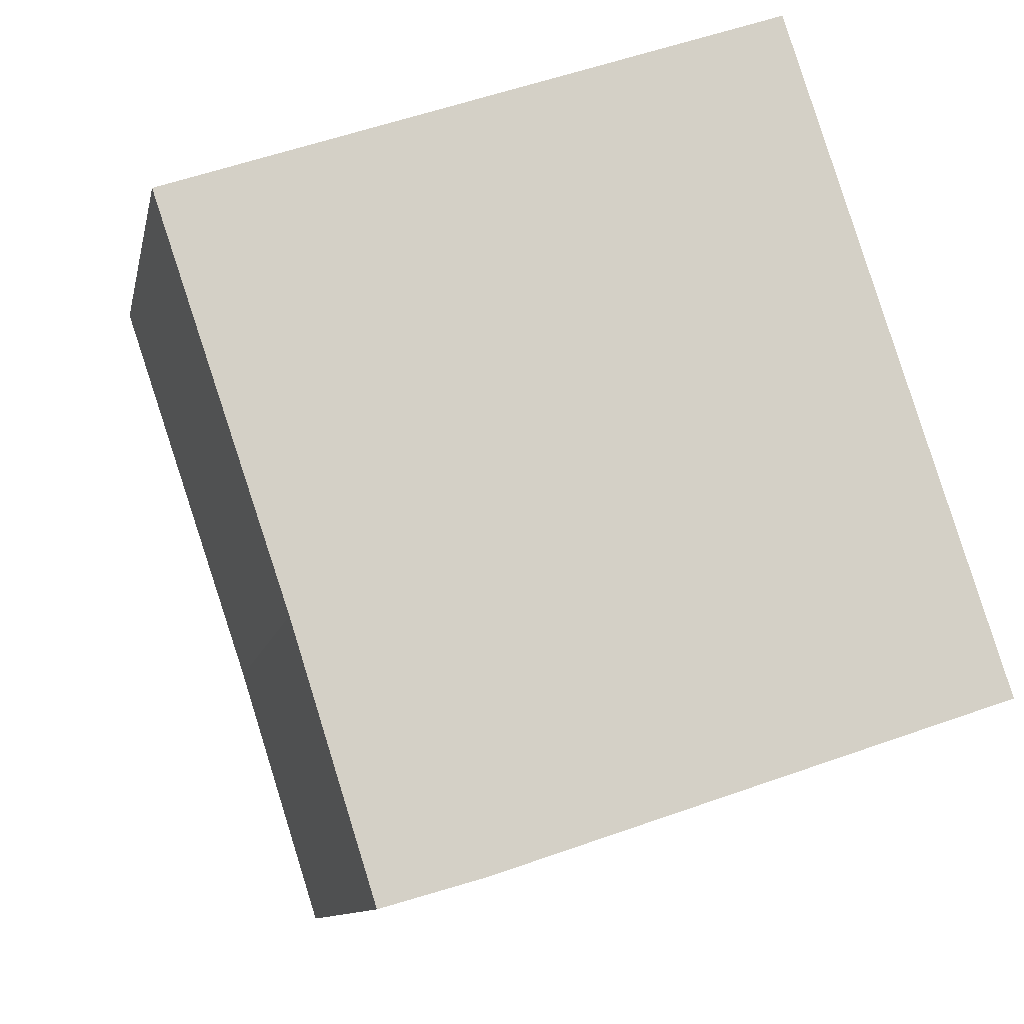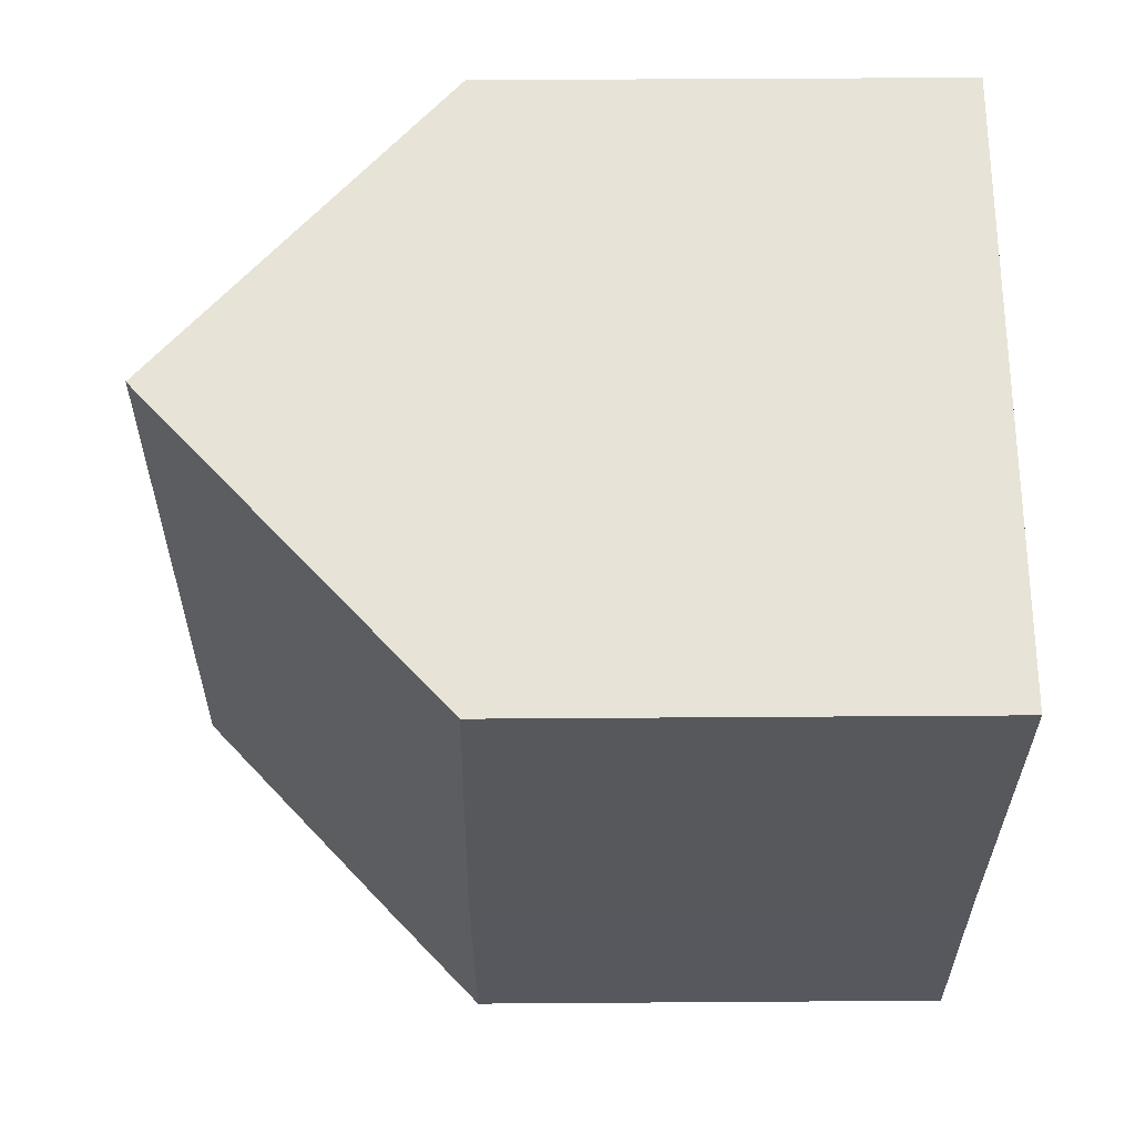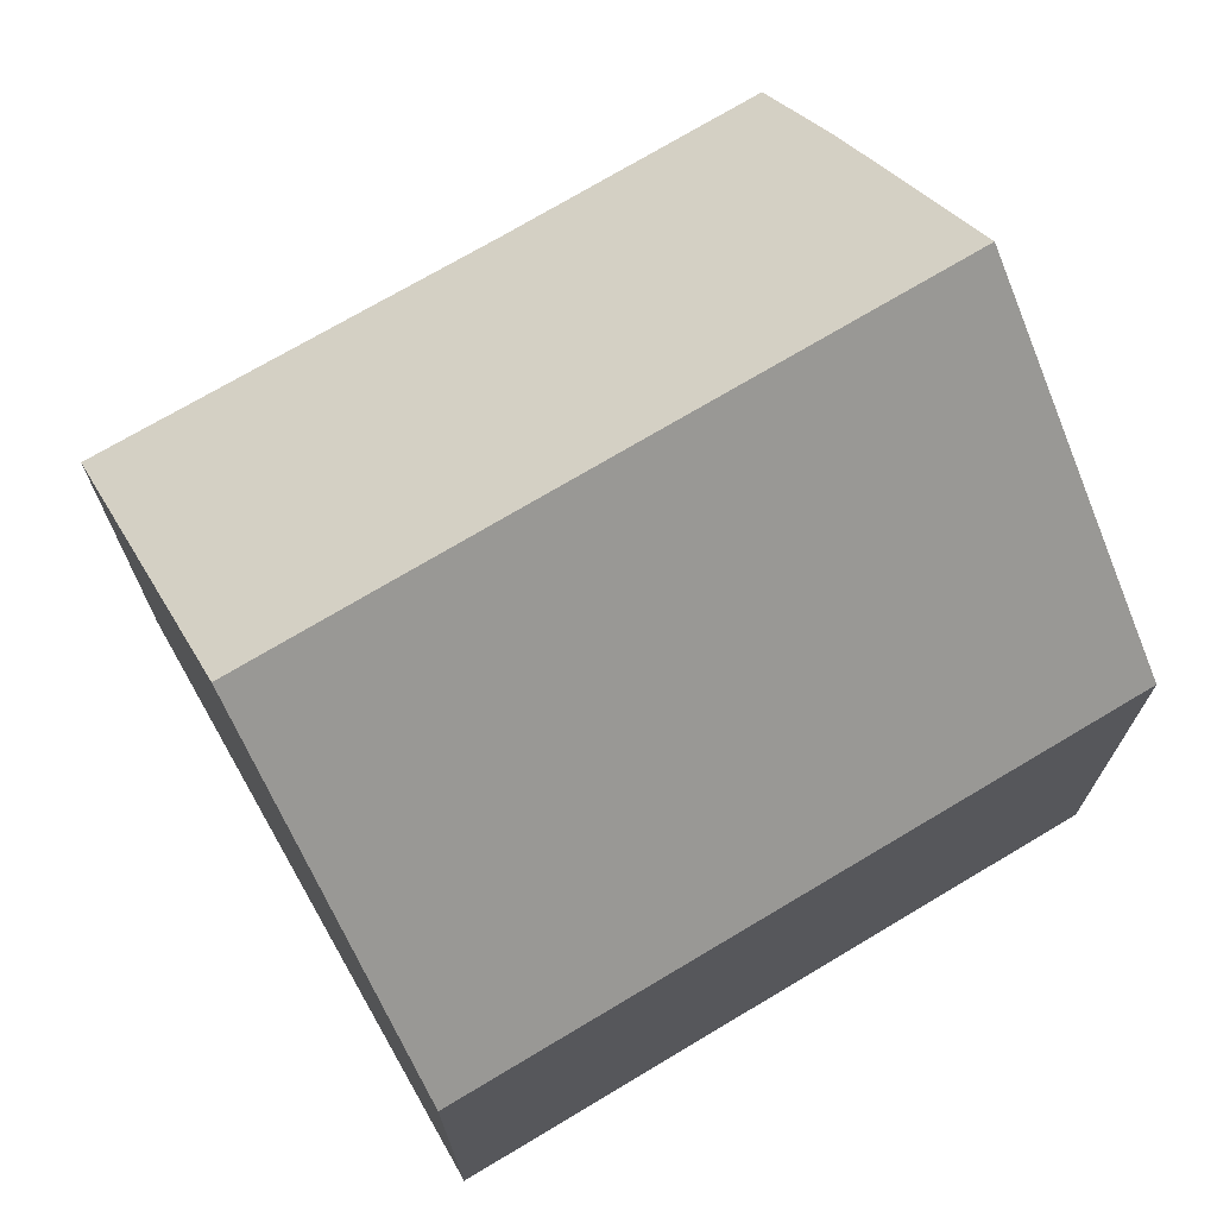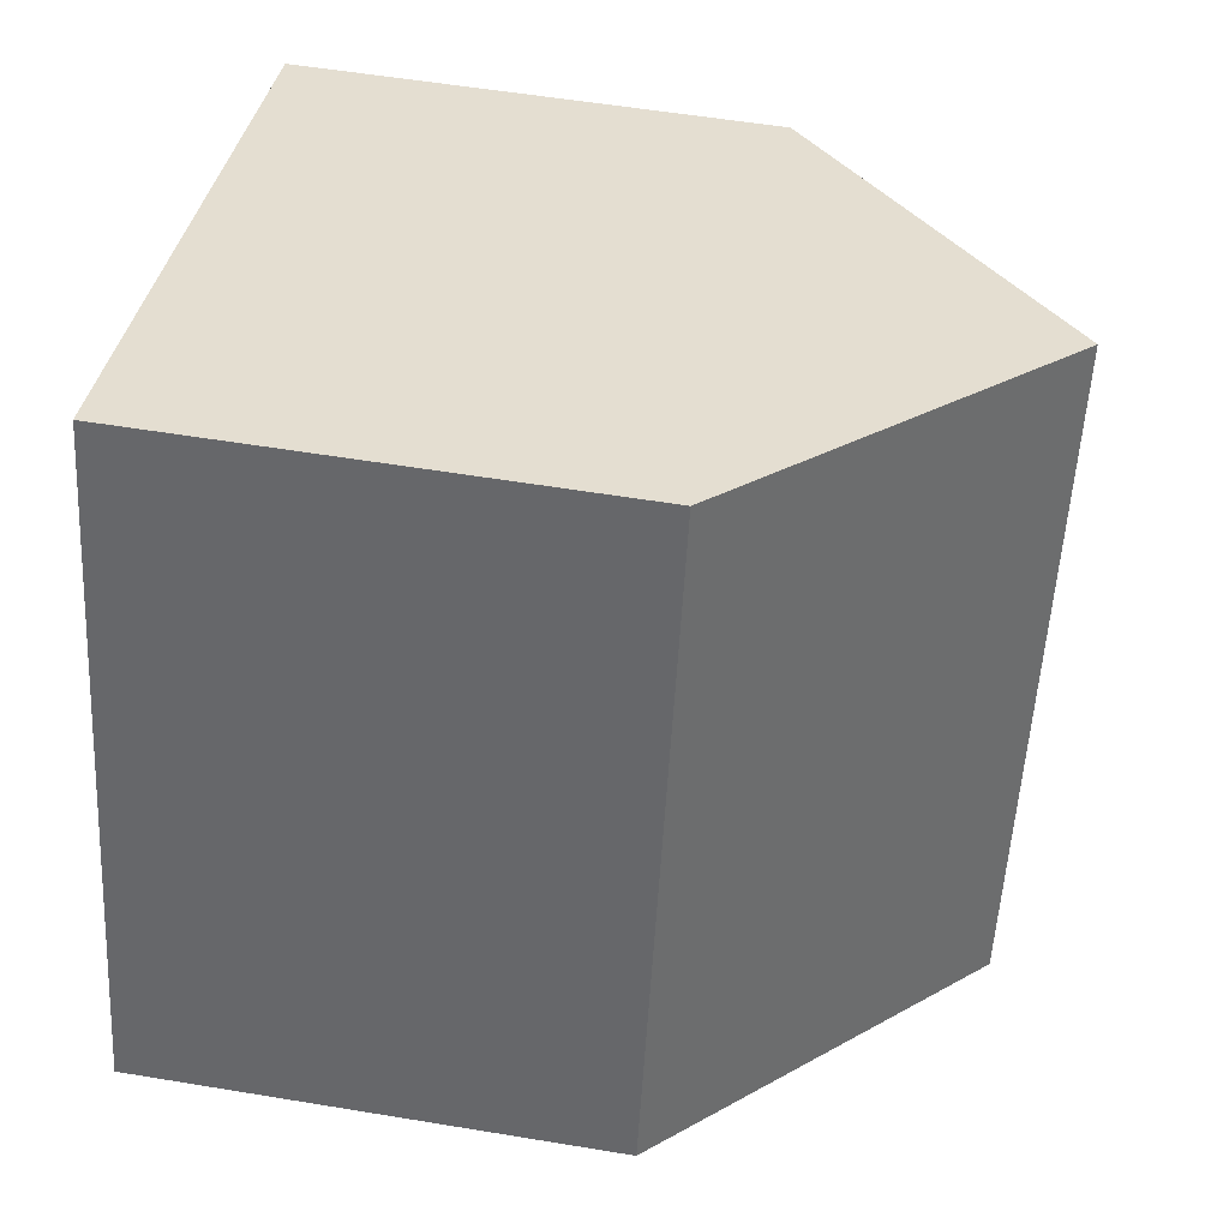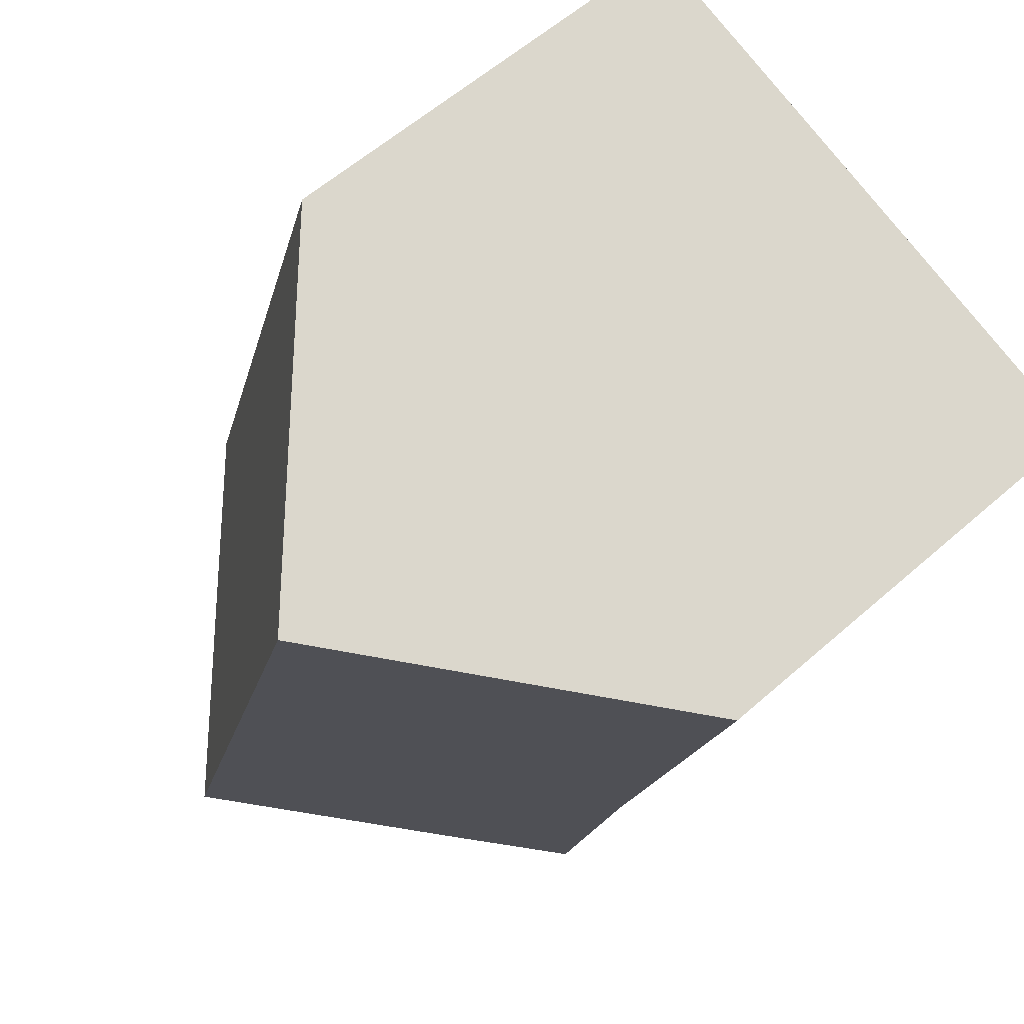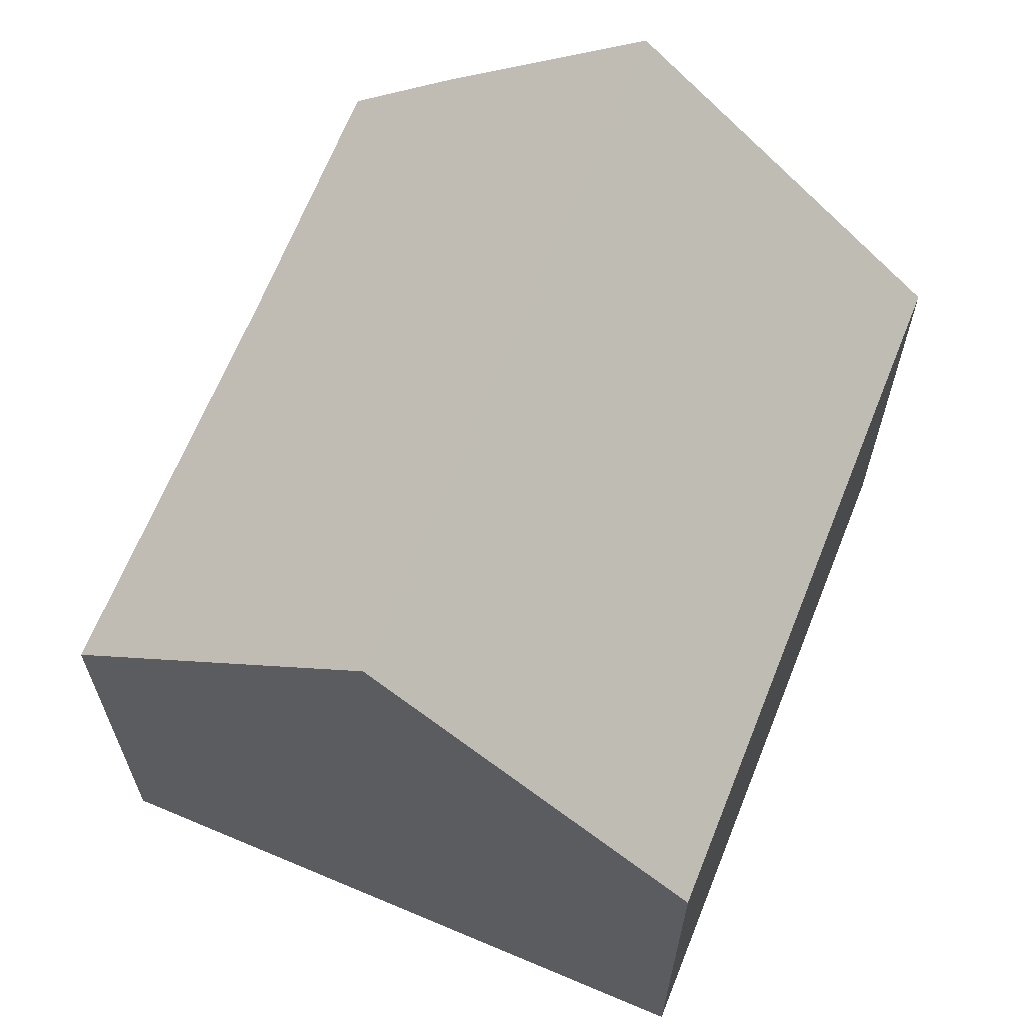
<metadata>
{"format":"obj","ext":"obj","renderer":"f3d","projection":"perspective","resolution":1024,"background":"white","views":[{"elev":-10.1,"azim":-10.9,"up":"+Z"},{"elev":43.6,"azim":-90.5,"up":"+Z"},{"elev":72.9,"azim":41.2,"up":"+Y"},{"elev":54.6,"azim":100.0,"up":"+Z"},{"elev":58.3,"azim":-132.4,"up":"+Z"},{"elev":66.2,"azim":3.8,"up":"+Y"}]}
</metadata>
<code>
v  4.361 11.02 1.519
v  1.904 6.884 -5.65
v  0 6.818 4.175e-16
v  7.439 11.02 -7.999
v  3.082 6.854 -9.401
v  4.535 8.229 -8.978
v  11.8 6.83 -6.528
v  8.71 6.83 3.033
v  1.904 3.46e-16 -5.65
v  3.082 5.756e-16 -9.401
v  0 0 0
v  8.71 -1.857e-16 3.033
v  4.361 -9.301e-17 1.519
v  11.8 3.997e-16 -6.528
v  4.535 5.497e-16 -8.978
v  7.439 4.898e-16 -7.999
g defaultobject
f 1 2 3
f 2 1 4
f 2 4 5
f 5 4 6
f 7 1 8
f 1 7 4
f 5 9 2
f 9 5 10
f 9 3 2
f 3 9 11
f 3 8 1
f 8 3 11
f 8 11 12
f 12 11 13
f 12 7 8
f 7 12 14
f 15 5 6
f 5 15 10
f 7 6 4
f 6 7 14
f 6 14 15
f 15 14 16
f 9 13 11
f 13 9 12
f 12 9 10
f 12 10 15
f 12 15 14
f 14 15 16

</code>
